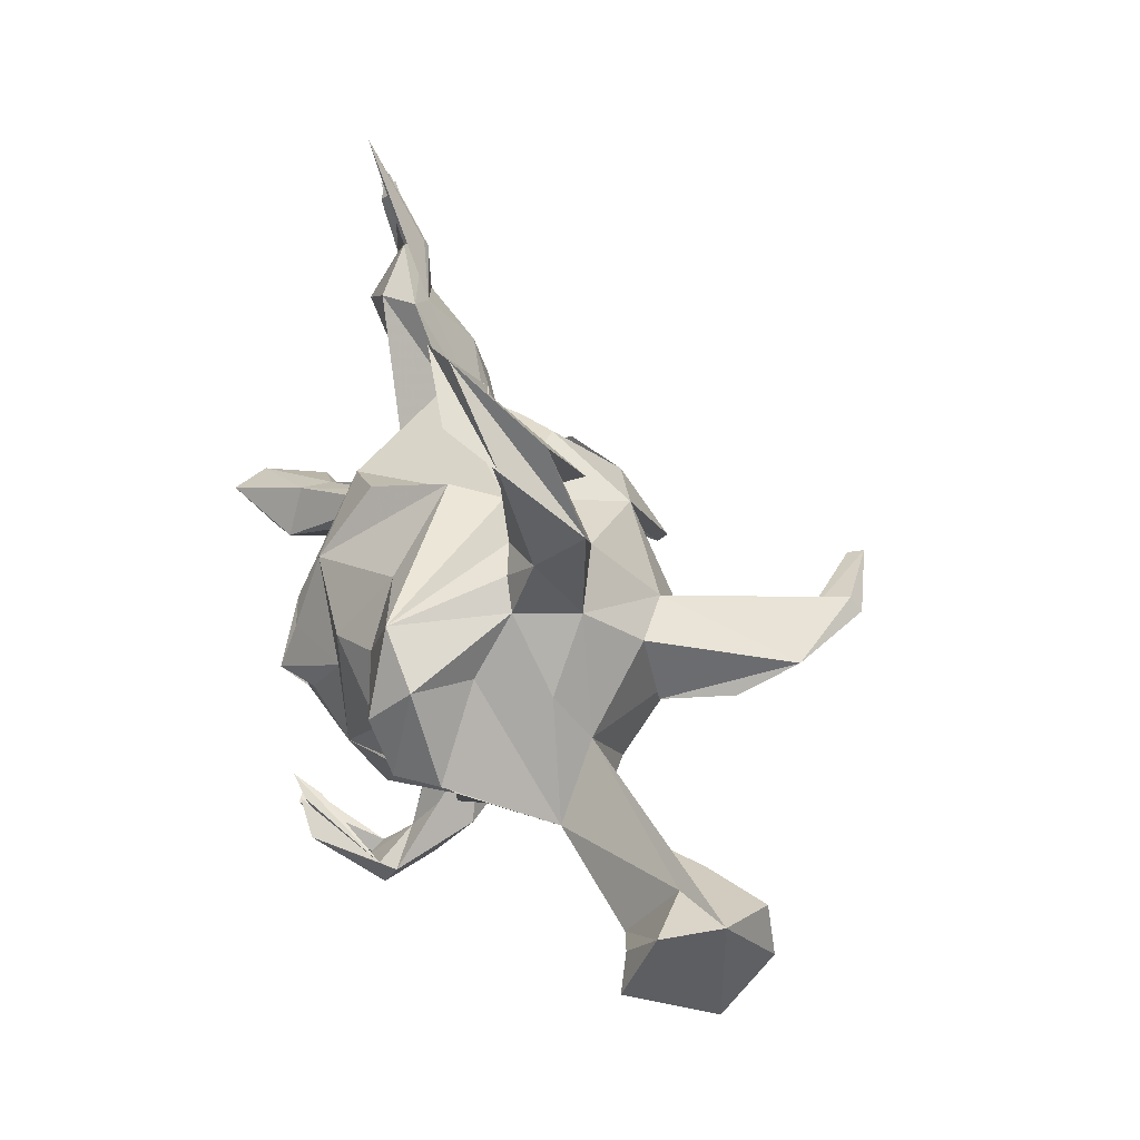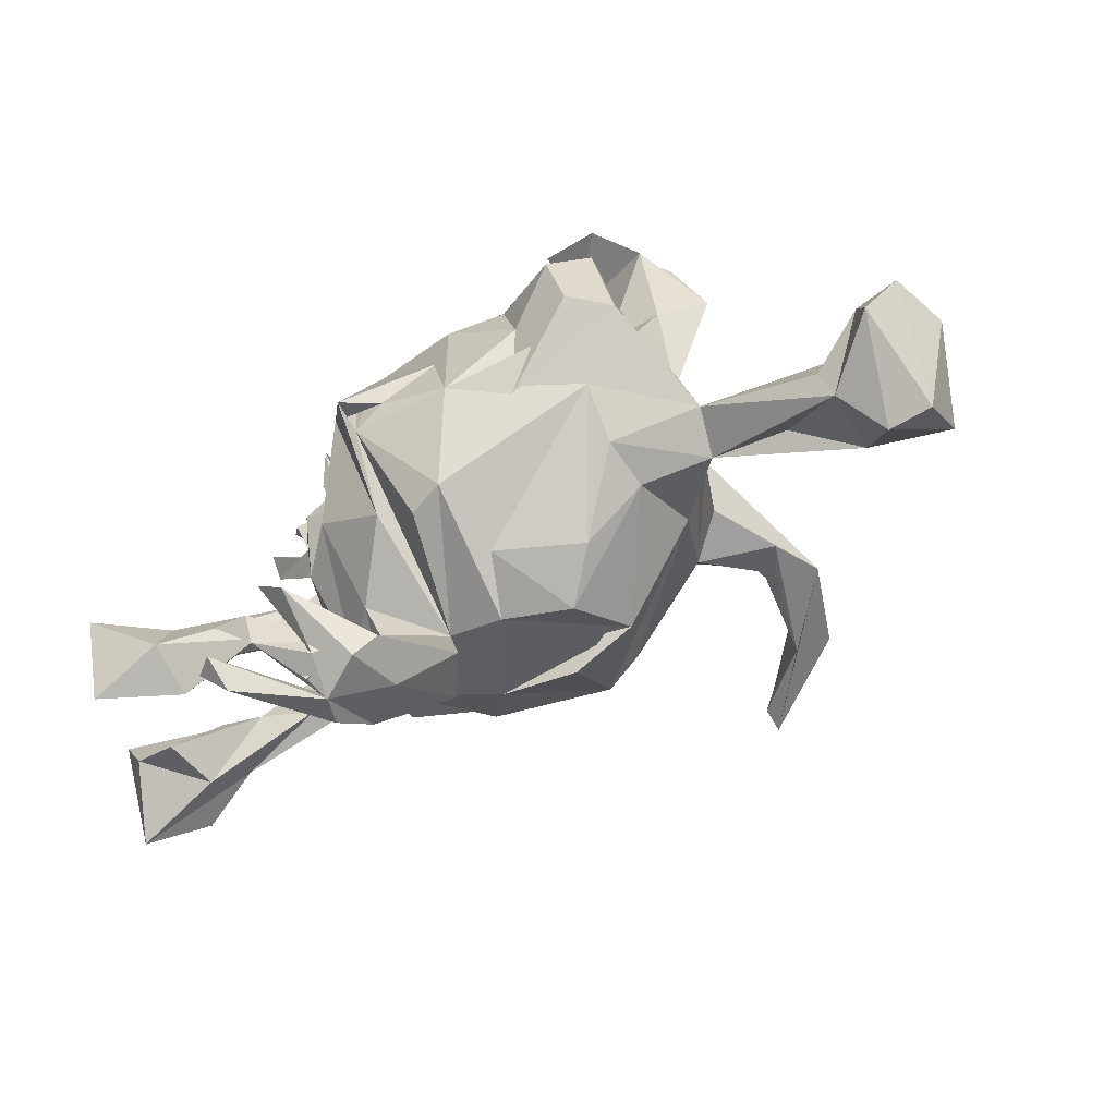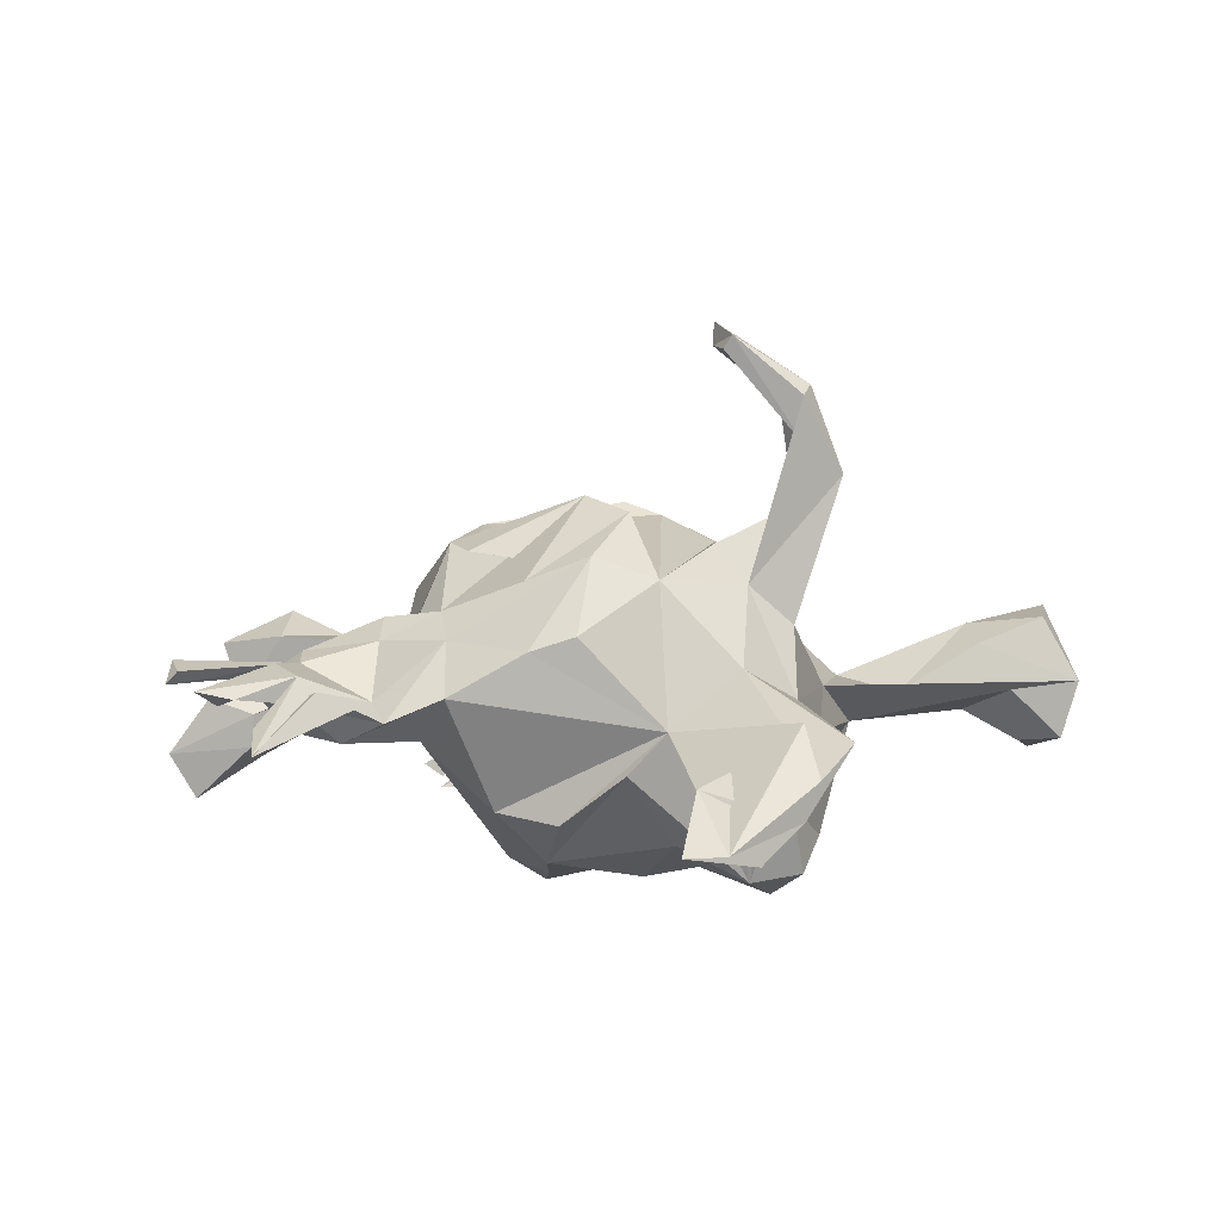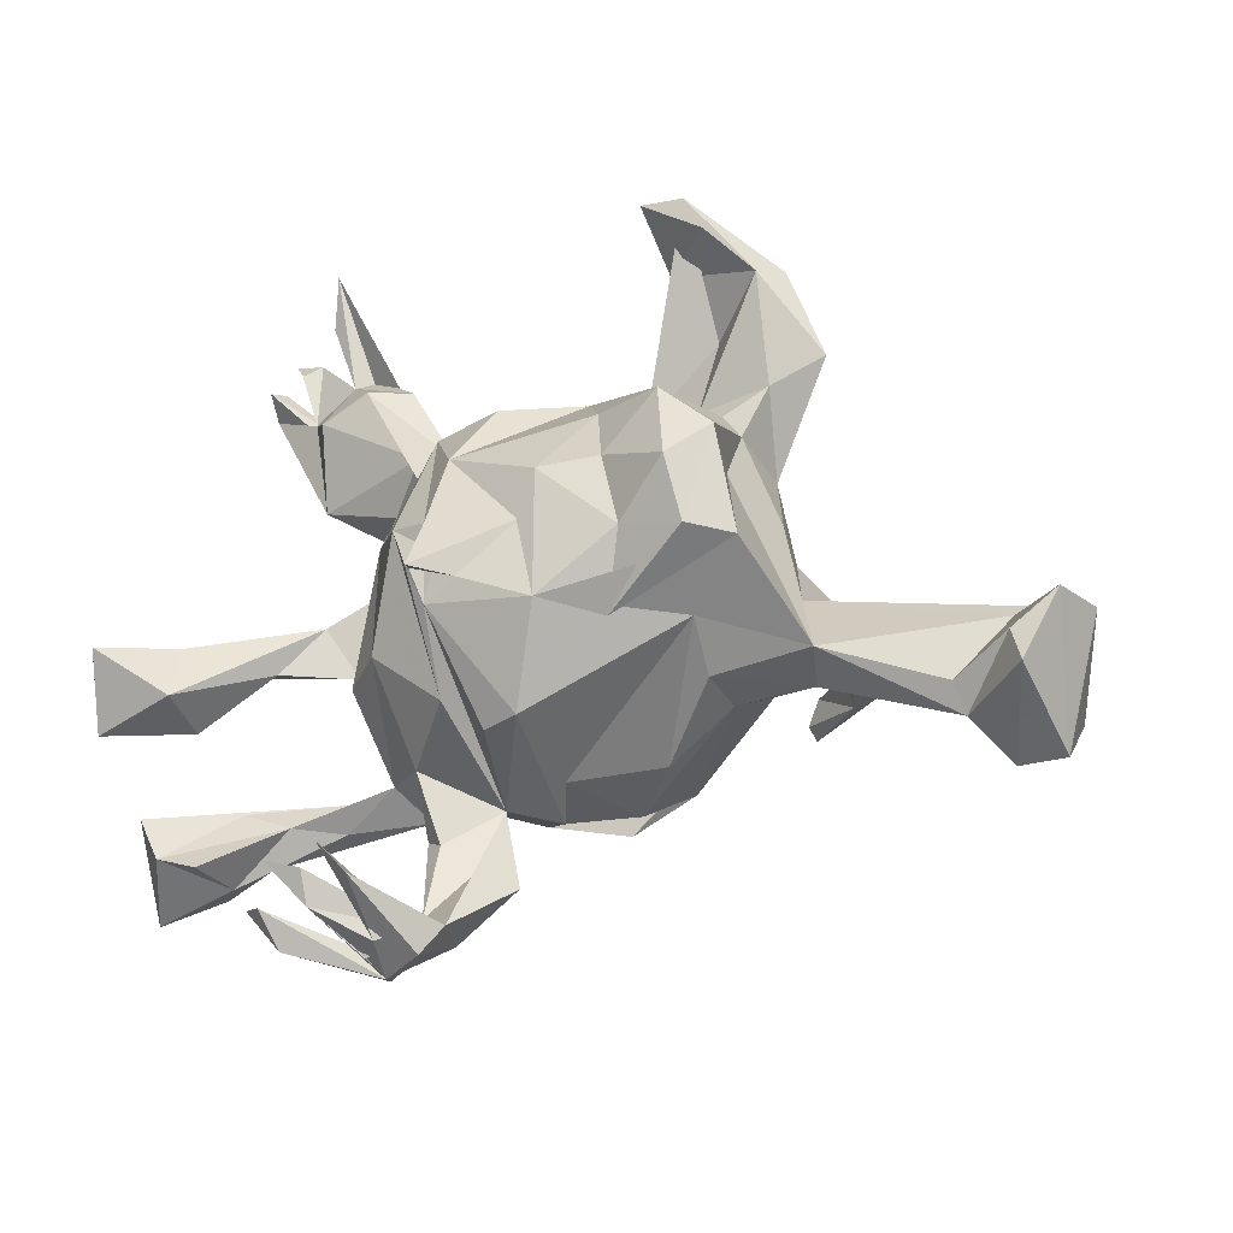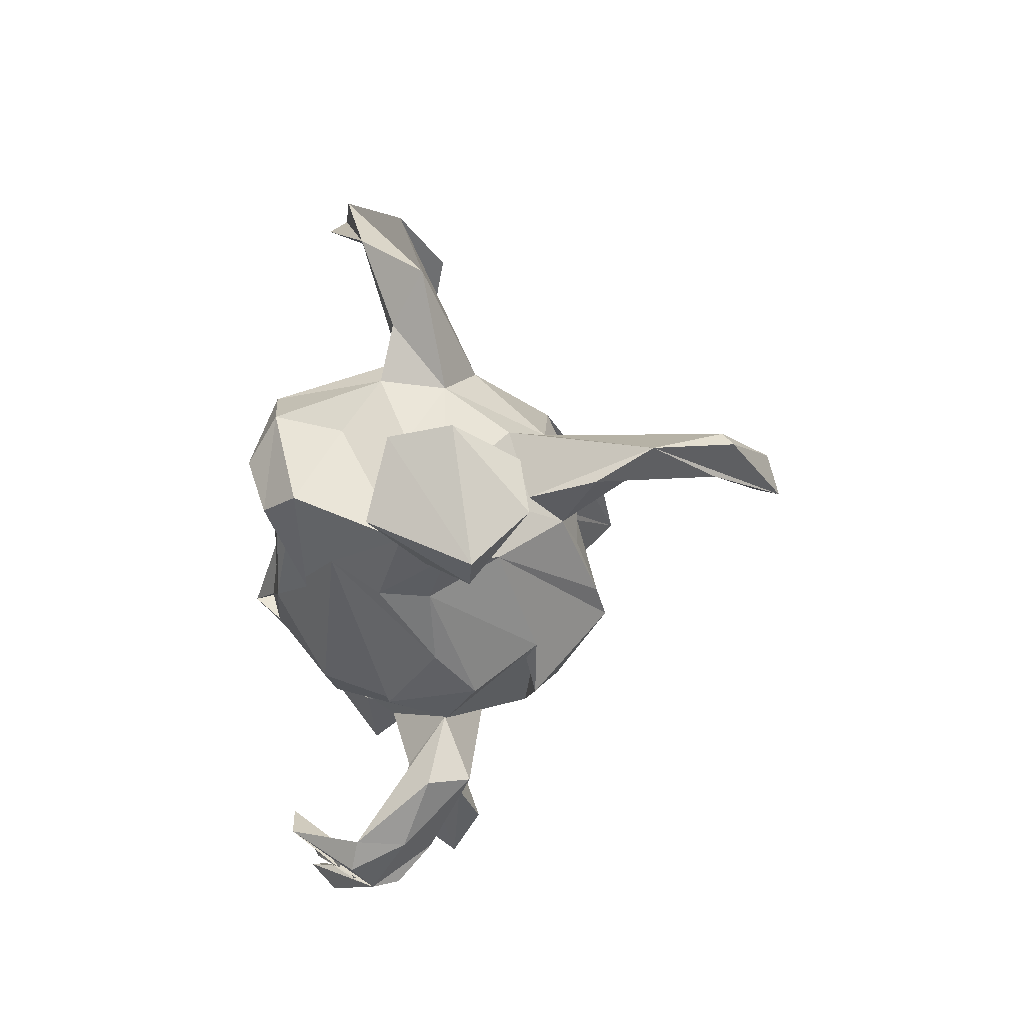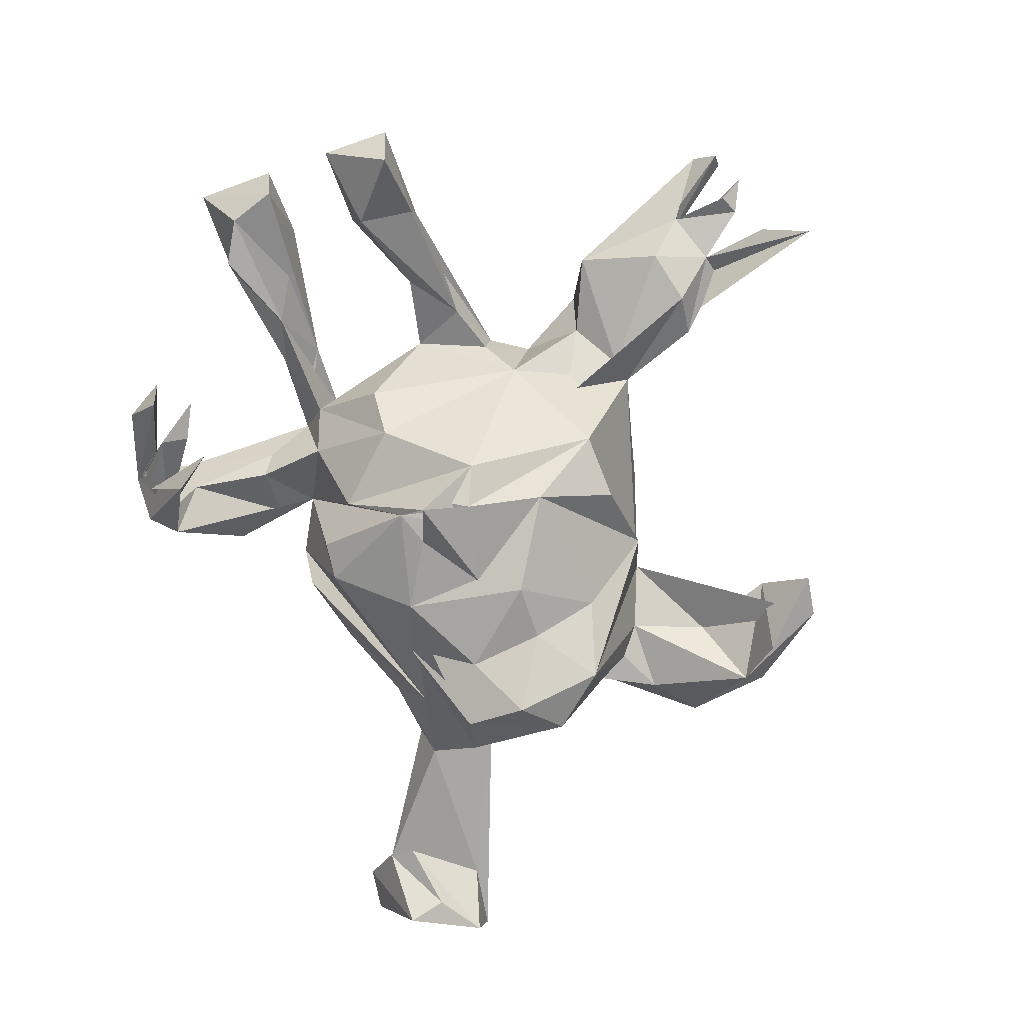
<metadata>
{"format":"obj","ext":"obj","renderer":"f3d","projection":"perspective","resolution":1024,"background":"white","views":[{"elev":26.0,"azim":-116.3,"up":"+Y"},{"elev":-64.5,"azim":-148.9,"up":"+Y"},{"elev":4.5,"azim":-172.7,"up":"+Z"},{"elev":-28.9,"azim":-157.7,"up":"+Y"},{"elev":-24.8,"azim":-92.8,"up":"+Y"},{"elev":-78.8,"azim":102.0,"up":"+Z"}]}
</metadata>
<code>
v 0.2008 -0.5376 -0.07611
v 0.2153 -0.5235 -0.03455
v 0.3162 -0.5086 -0.1416
v 0.2144 -0.5204 -0.1077
v 0.1412 -0.527 -0.1097
v 0.11 -0.4904 -0.1017
v 0.1942 -0.4481 -0.209
v 0.22 -0.502 -0.07773
v 0.1468 -0.4941 -0.116
v 0.1305 -0.4872 -0.02639
v 0.1951 -0.4677 0.01688
v 0.3288 -0.4635 -0.1806
v 0.2789 -0.4264 -0.1593
v 0.3576 -0.4541 -0.1584
v 0.1676 -0.453 -0.04889
v 0.2671 -0.4227 -0.19
v 0.3209 -0.404 -0.1895
v 0.2663 -0.4674 -0.1691
v 0.1917 -0.5092 -0.132
v -0.6427 -0.3304 0.05481
v 0.2133 -0.2651 0.0647
v -0.5777 -0.3309 0.05412
v 0.2376 -0.3993 -0.2092
v 0.08905 -0.3375 0.02293
v 0.0611 -0.4058 0.009728
v 0.1873 -0.3248 -0.000683
v 0.1057 -0.3838 0.07663
v -0.5353 -0.2832 -0.006463
v 0.1598 -0.3419 -0.02099
v -0.02819 -0.3019 -0.05525
v -0.07955 -0.3004 0.07894
v 0.5125 -0.3189 -0.03543
v -0.5257 -0.2433 -0.02943
v 0.09449 -0.281 0.03537
v 0.4941 -0.3248 0.03934
v 0.6209 -0.3483 0.06532
v -0.14 -0.2694 0.01526
v -0.6267 -0.2638 -0.08772
v -0.005733 -0.2503 -0.1583
v 0.01119 -0.3127 0.0369
v -0.6107 -0.2103 -0.0719
v 0.5762 -0.2939 -0.02949
v 0.0902 -0.2493 0.1663
v -0.531 -0.2338 0.104
v 0.3995 -0.2614 0.01354
v 0.3274 -0.2722 0.04043
v 0.4525 -0.2908 0.06935
v -0.05982 -0.1344 -0.2363
v -0.0255 -0.2789 0.1759
v -0.356 -0.1678 -0.04162
v 0.1049 -0.2037 -0.1464
v 0.1847 -0.2439 -0.0487
v -0.6478 -0.2543 0.1319
v -0.5985 -0.1479 0.01205
v -0.3357 -0.1886 0.02608
v -0.2339 -0.2064 0.003759
v 0.2437 -0.2322 0.007319
v -0.6734 -0.1582 -0.06088
v 0.4677 -0.2326 0.007938
v 0.5415 -0.3068 0.1067
v 0.04654 -0.2538 -0.1403
v -0.2284 -0.2004 -0.07261
v -0.6452 -0.1743 0.12
v -0.2522 -0.1478 0.1079
v -0.6985 -0.1508 0.0261
v 0.2356 -0.211 0.1012
v 0.5379 -0.2146 0.07365
v 0.3364 -0.2189 0.06004
v 0.6371 -0.2325 0.06047
v -0.5494 -0.1589 0.08004
v -0.4459 -0.1976 0.03975
v 0.6071 -0.2298 -0.02803
v -0.1182 -0.2364 0.1728
v -0.432 -0.1382 0.007743
v 0.1375 -0.1845 0.2221
v -0.2366 -0.1527 -0.146
v 0.248 -0.167 0.1683
v -0.07409 -0.1219 0.2721
v 0.04038 -0.09163 -0.2493
v -0.01628 -0.1386 0.2907
v -0.1394 -0.1539 -0.1867
v 0.2633 -0.1298 -0.08661
v -0.3163 -0.08509 -0.2031
v 0.09535 -0.07901 -0.2789
v 0.1864 -0.06352 0.2592
v 0.08671 -0.117 -0.2394
v -0.06611 0.04134 -0.2495
v 0.5371 -0.1084 -0.01368
v 0.1042 -0.06689 -0.2503
v -0.1589 -0.07741 0.2345
v 0.6515 -0.1214 -0.08164
v -0.2628 -0.08237 -0.2506
v -0.2154 -0.06834 0.2088
v 0.1391 0.006173 -0.2305
v 0.2056 -0.1213 -0.1464
v 0.05907 -0.03944 -0.2569
v -0.2992 -0.03565 0.2994
v -0.173 -0.05595 -0.2351
v 0.3138 -0.04775 0.0295
v -0.2492 0.004174 -0.2783
v 0.5355 -0.08926 -0.09863
v -0.3228 -0.05085 0.252
v -0.3202 0.01461 -0.03586
v -0.275 -0.05636 0.1532
v 0.08172 -0.01023 -0.257
v -0.04219 -0.02026 -0.238
v 0.4199 -0.03949 -0.01106
v -0.28 -0.003639 0.2919
v -0.3219 -0.06251 0.0233
v 0.6014 -0.02115 -0.005244
v 0.6238 -0.02775 -0.1578
v 0.664 -0.02183 -0.08975
v -0.2847 0.04889 0.1219
v -0.2583 -0.006563 0.4426
v -0.3515 -0.005702 0.3375
v 0.4655 -0.03011 0.000392
v 0.5335 -0.007953 -0.07612
v 0.3446 -0.009962 0.05101
v -0.1675 0.02917 0.2372
v 0.2903 -0.06519 0.1604
v -0.2203 0.07753 0.1815
v 0.527 -0.004884 -0.02545
v -0.2279 0.1273 -0.2401
v -0.3005 0.05891 -0.2369
v -0.2802 0.04753 -0.1355
v -0.301 0.03621 0.375
v 0.249 0.09775 -0.054
v -0.04993 0.07924 0.2847
v -0.1486 0.05064 -0.2316
v -0.3052 0.02662 0.4668
v -0.1643 0.01004 0.5578
v 0.1837 0.08692 0.2273
v 0.3555 0.02479 0.000549
v 0.4189 0.01656 0.014
v 0.2904 0.06648 0.06713
v -0.2968 0.04863 0.4514
v 0.22 0.03013 0.2366
v -0.281 0.1354 -0.07803
v -0.1816 0.05709 0.5172
v 0.06686 0.1002 -0.2222
v 0.0206 0.03378 0.3064
v -0.2941 0.1183 0.02211
v -0.1636 0.01763 0.522
v -0.1957 0.06237 0.537
v 0.2887 0.05774 0.006532
v -0.2526 0.1772 -0.07161
v -0.1255 0.1439 -0.1862
v 0.1274 0.1934 -0.1353
v 0.03333 0.2099 -0.1507
v 0.08278 0.2039 0.1921
v 0.1861 0.1717 -0.03672
v -0.1217 0.2278 -0.01373
v 0.2114 0.1481 0.145
v -0.2221 0.182 0.07112
v -0.008886 0.1814 0.2269
v 0.196 0.1909 0.107
v -0.2113 0.2048 -0.04903
v 0.2573 0.1239 0.1151
v 0.1828 0.2762 0.03393
v 0.2791 0.21 0.04643
v -0.3148 0.2166 -0.06093
v -0.1038 0.1736 0.1934
v 0.3237 0.216 0.1225
v 0.000859 0.2573 0.1203
v -0.3811 0.2757 -0.01713
v 0.2732 0.2445 0.1436
v -0.3193 0.365 -0.1133
v -0.06553 0.2388 -0.07436
v 0.3912 0.2426 0.04842
v 0.0685 0.2642 0.09861
v -0.3146 0.3315 0.01568
v 0.2658 0.3095 0.1165
v 0.3695 0.3245 0.1028
v -0.24 0.3146 -0.04129
v 0.2198 0.2624 -0.007856
v 0.4246 0.3177 0.06669
v -0.2641 0.4143 -0.1659
v 0.4236 0.4075 0.06157
v -0.1807 0.4241 -0.06281
v 0.2603 0.3854 0.0412
v -0.1677 0.4933 -0.1432
v -0.3412 0.3957 -0.05314
v 0.3774 0.3597 -0.004649
v 0.2426 0.3895 0.01201
v 0.3632 0.3644 0.0904
v 0.4405 0.415 0.07313
v 0.3875 0.4044 0.09367
v -0.2285 0.4912 -0.1396
v 0.3021 0.3884 -0.01561
v 0.4429 0.4888 0.04417
v 0.5117 0.4927 0.07206
v 0.3187 0.4571 0.06145
v 0.348 0.4388 0.07997
v 0.4941 0.4957 0.09039
v 0.3534 0.4436 0.04279
v 0.512 0.458 0.1018
v 0.4648 0.5221 0.06677
v 0.4159 0.5056 0.05499
v 0.3649 0.6123 -0.005283
v 0.3813 0.5411 0.02217
f 149 148 140
f 105 140 148
f 168 149 140
f 152 148 149
f 147 168 140
f 152 149 168
f 106 140 105
f 94 105 148
f 167 181 177
f 179 177 181
f 188 181 167
f 12 14 3
f 8 3 14
f 1 12 3
f 8 14 12
f 96 94 84
f 51 84 94
f 105 96 84
f 89 94 96
f 55 28 50
f 33 50 28
f 62 55 50
f 71 28 55
f 44 71 55
f 44 28 71
f 74 65 70
f 63 70 65
f 63 74 70
f 109 65 74
f 50 33 54
f 58 54 33
f 109 50 54
f 74 44 55
f 109 74 55
f 63 44 74
f 58 65 54
f 109 54 65
f 20 65 58
f 53 65 20
f 38 20 58
f 60 47 36
f 35 36 47
f 69 60 36
f 67 47 60
f 46 35 47
f 42 36 35
f 52 21 26
f 11 26 21
f 43 40 66
f 34 66 40
f 75 43 66
f 73 40 43
f 39 34 40
f 6 34 24
f 29 24 34
f 73 43 49
f 80 49 43
f 64 73 49
f 30 40 31
f 73 31 40
f 37 30 31
f 76 40 30
f 41 33 28
f 41 38 58
f 22 20 38
f 34 25 27
f 10 27 25
f 66 34 27
f 6 25 34
f 10 25 6
f 44 22 28
f 38 28 22
f 53 20 22
f 26 11 15
f 2 15 11
f 29 26 15
f 27 11 21
f 66 27 21
f 10 11 27
f 1 11 10
f 170 155 156
f 153 156 155
f 159 170 156
f 164 155 170
f 150 153 155
f 128 150 155
f 141 153 150
f 162 155 164
f 152 164 170
f 137 153 141
f 128 141 150
f 137 77 120
f 66 120 77
f 135 137 120
f 85 77 137
f 66 77 85
f 132 85 137
f 90 119 93
f 108 93 119
f 78 90 93
f 162 119 90
f 162 90 78
f 64 78 93
f 97 102 93
f 104 93 102
f 108 97 93
f 114 102 97
f 113 93 104
f 115 104 102
f 115 113 104
f 109 93 113
f 121 113 115
f 75 66 85
f 85 80 75
f 43 75 80
f 78 80 85
f 80 78 64
f 109 64 93
f 64 49 80
f 56 73 64
f 63 53 44
f 22 44 53
f 65 53 63
f 132 141 162
f 128 162 141
f 85 132 162
f 137 141 132
f 155 162 128
f 78 85 162
f 121 119 162
f 121 126 108
f 114 108 126
f 119 121 108
f 136 126 121
f 114 97 108
f 136 121 115
f 144 126 136
f 114 115 102
f 56 62 37
f 76 37 62
f 31 56 37
f 55 62 56
f 41 58 33
f 28 38 41
f 134 122 117
f 112 117 122
f 133 134 117
f 135 122 134
f 161 146 138
f 123 138 146
f 142 161 138
f 157 146 161
f 127 151 160
f 175 160 151
f 158 127 160
f 174 152 157
f 123 157 152
f 189 175 151
f 169 160 175
f 174 157 167
f 161 167 157
f 179 174 167
f 189 159 184
f 156 184 159
f 195 189 184
f 151 159 189
f 117 101 133
f 107 133 101
f 91 88 101
f 107 101 88
f 116 91 110
f 112 110 91
f 122 116 110
f 88 91 116
f 103 125 50
f 83 50 125
f 109 103 50
f 138 125 103
f 142 138 103
f 124 125 138
f 118 116 122
f 112 122 110
f 111 117 112
f 111 112 91
f 99 127 145
f 158 145 127
f 146 157 123
f 159 151 127
f 165 167 161
f 152 159 148
f 127 148 159
f 170 159 152
f 142 165 161
f 188 167 165
f 182 188 165
f 167 177 179
f 189 183 175
f 169 175 183
f 195 183 189
f 188 174 179
f 152 174 188
f 181 188 179
f 154 182 165
f 171 188 182
f 152 188 171
f 178 183 195
f 24 29 15
f 52 26 29
f 6 24 15
f 15 9 6
f 7 6 9
f 4 9 15
f 3 2 1
f 11 1 2
f 8 2 3
f 5 1 10
f 8 15 2
f 4 15 8
f 6 5 10
f 7 5 6
f 196 185 176
f 173 176 185
f 169 196 176
f 194 185 196
f 185 172 173
f 166 173 172
f 180 172 185
f 163 173 166
f 153 166 172
f 180 156 172
f 153 172 156
f 184 156 180
f 158 163 166
f 169 173 163
f 130 136 115
f 131 115 114
f 144 139 126
f 114 126 139
f 143 139 144
f 130 144 136
f 143 114 139
f 130 115 131
f 144 130 131
f 131 143 144
f 114 143 131
f 192 184 180
f 158 166 153
f 160 163 158
f 163 160 169
f 45 35 46
f 21 46 47
f 76 30 37
f 50 76 62
f 52 29 34
f 51 52 34
f 57 21 52
f 57 45 46
f 32 35 45
f 32 42 35
f 42 32 45
f 72 36 42
f 64 55 56
f 95 57 52
f 46 21 57
f 66 45 57
f 66 68 45
f 59 45 68
f 21 68 66
f 42 45 59
f 42 59 68
f 67 72 68
f 42 68 72
f 47 67 68
f 69 72 67
f 69 36 72
f 60 69 67
f 99 66 57
f 82 99 57
f 95 82 57
f 127 99 82
f 120 66 99
f 142 103 109
f 95 127 82
f 133 99 145
f 152 162 164
f 154 162 152
f 142 154 165
f 152 182 154
f 154 142 121
f 113 121 142
f 162 154 121
f 158 137 135
f 145 158 135
f 153 137 158
f 120 99 135
f 118 135 99
f 109 113 142
f 55 64 109
f 68 21 47
f 140 87 147
f 129 147 87
f 48 87 140
f 123 147 129
f 100 123 129
f 168 147 123
f 123 124 138
f 100 124 123
f 148 127 94
f 95 94 127
f 84 106 105
f 48 140 106
f 98 100 129
f 92 124 100
f 105 94 89
f 86 105 89
f 86 96 105
f 79 96 86
f 79 106 84
f 79 89 96
f 84 89 79
f 86 89 84
f 48 106 79
f 86 48 79
f 98 87 48
f 116 118 99
f 129 87 98
f 81 98 48
f 92 98 81
f 92 100 98
f 83 124 92
f 81 83 92
f 125 124 83
f 95 51 94
f 86 84 51
f 34 86 51
f 39 48 86
f 176 173 169
f 178 169 183
f 95 52 51
f 111 101 117
f 123 152 168
f 86 61 39
f 34 39 61
f 34 61 86
f 83 48 50
f 76 50 48
f 81 48 83
f 76 48 39
f 111 91 101
f 182 152 171
f 135 133 145
f 134 133 135
f 107 88 116
f 118 122 135
f 99 107 116
f 99 133 107
f 31 73 56
f 191 194 196
f 186 191 196
f 185 194 191
f 195 199 200
f 193 200 199
f 193 195 200
f 192 199 195
f 23 19 7
f 1 7 19
f 9 23 7
f 9 19 23
f 17 16 9
f 18 9 16
f 13 17 9
f 18 16 17
f 13 18 17
f 198 193 197
f 187 197 193
f 190 198 197
f 195 193 198
f 186 185 191
f 178 186 196
f 178 195 198
f 190 178 198
f 187 178 190
f 190 197 187
f 185 187 193
f 187 185 186
f 169 178 196
f 187 186 178
f 199 180 193
f 185 193 180
f 192 180 199
f 192 195 184
f 39 40 76
f 1 8 12
f 13 4 18
f 1 18 4
f 9 4 13
f 4 8 1
f 18 1 19
f 9 18 19
f 7 1 5

</code>
